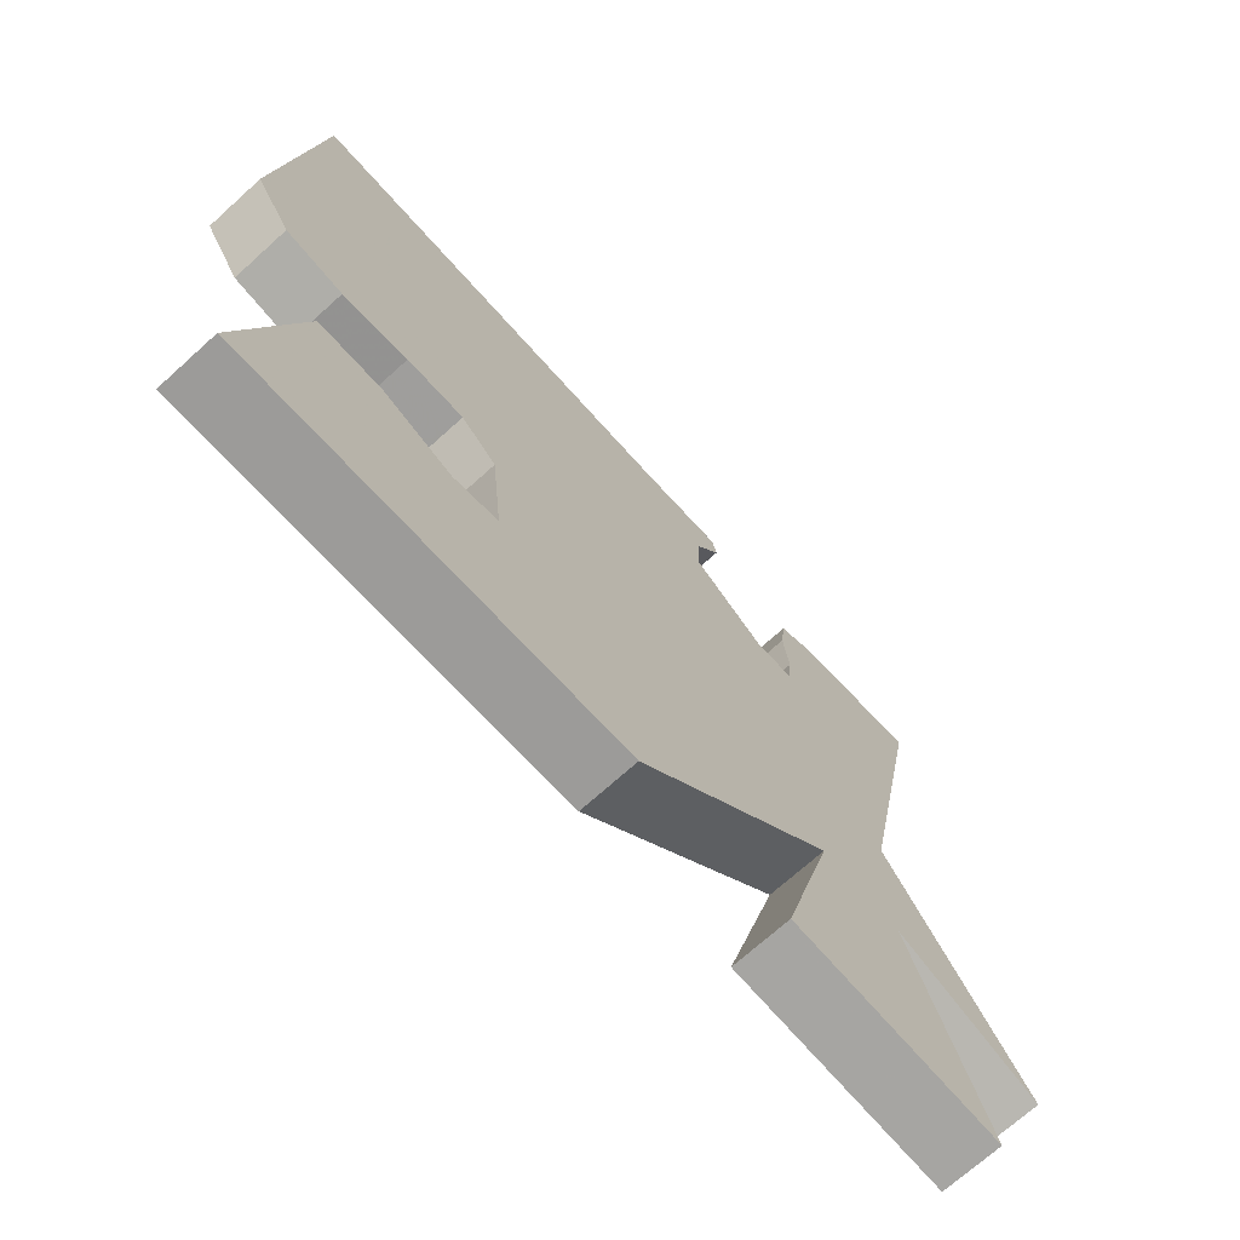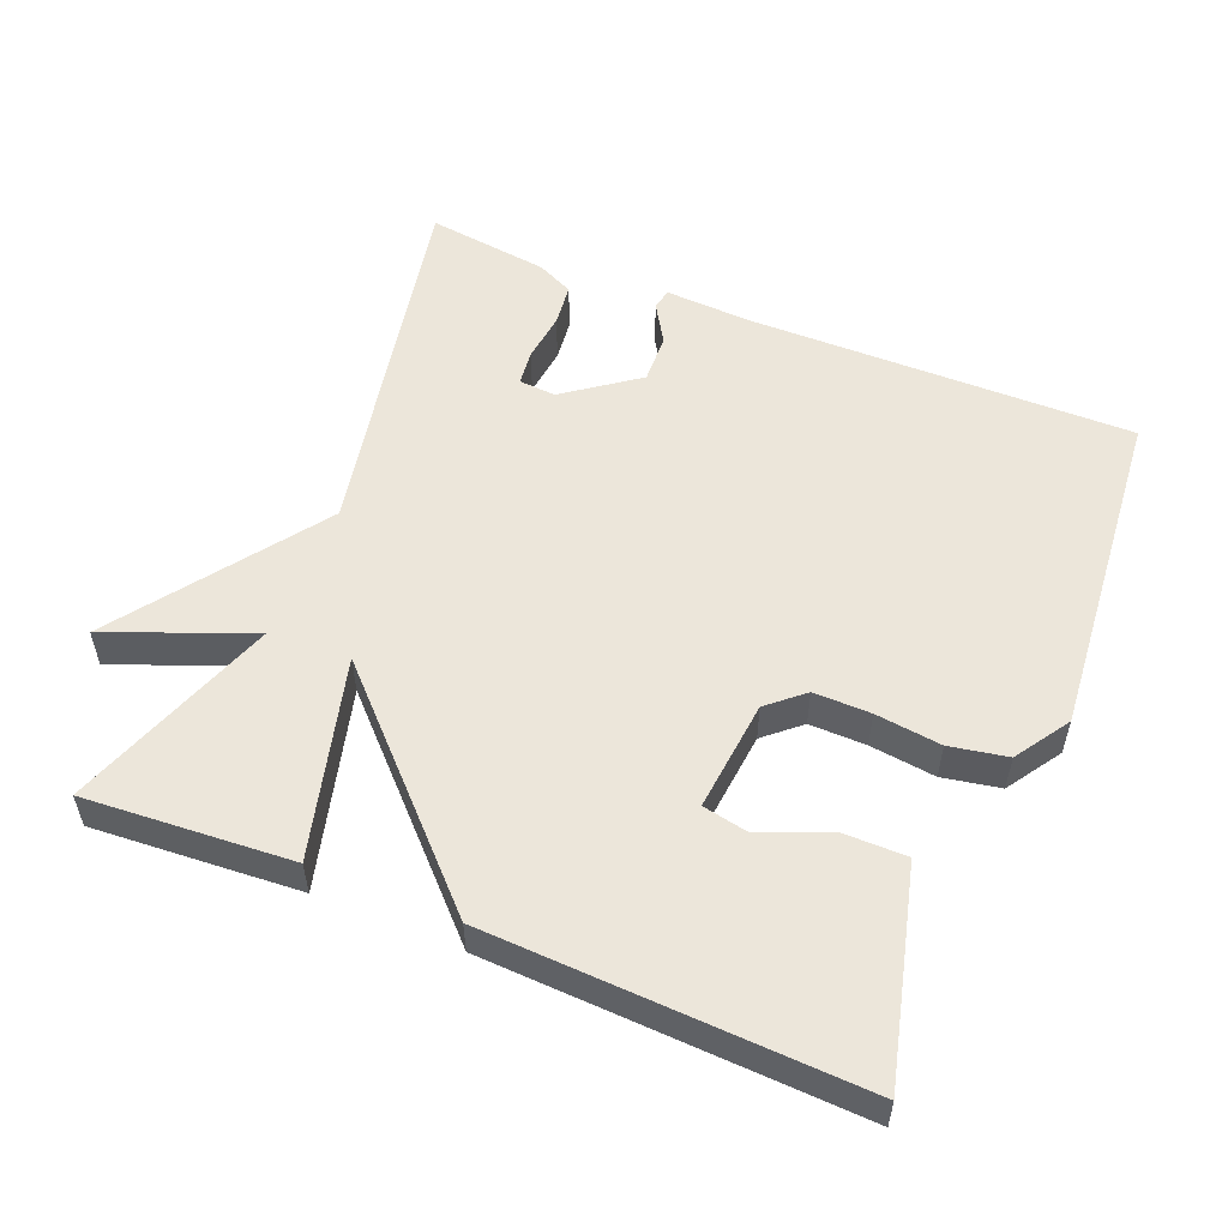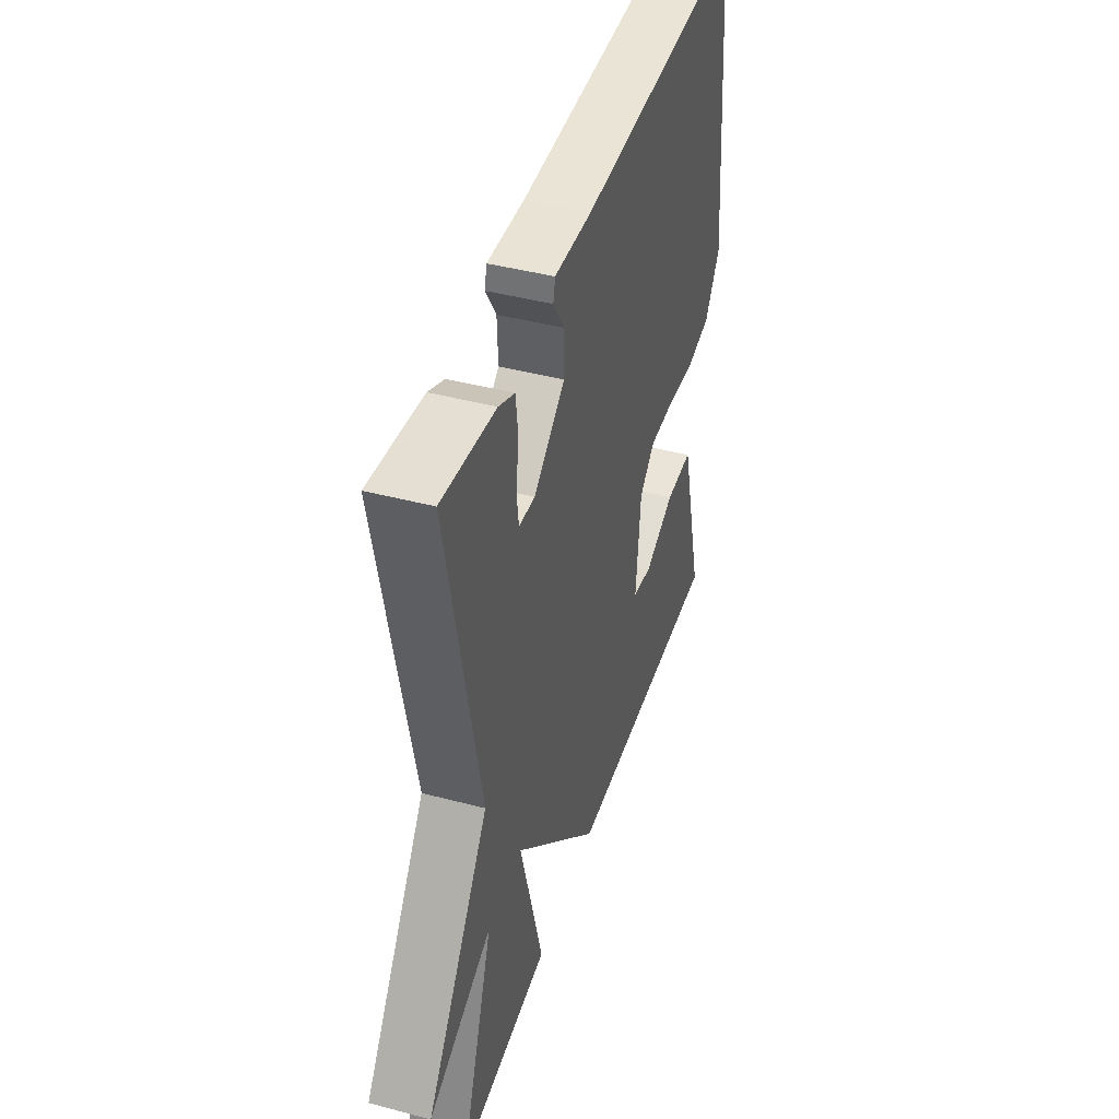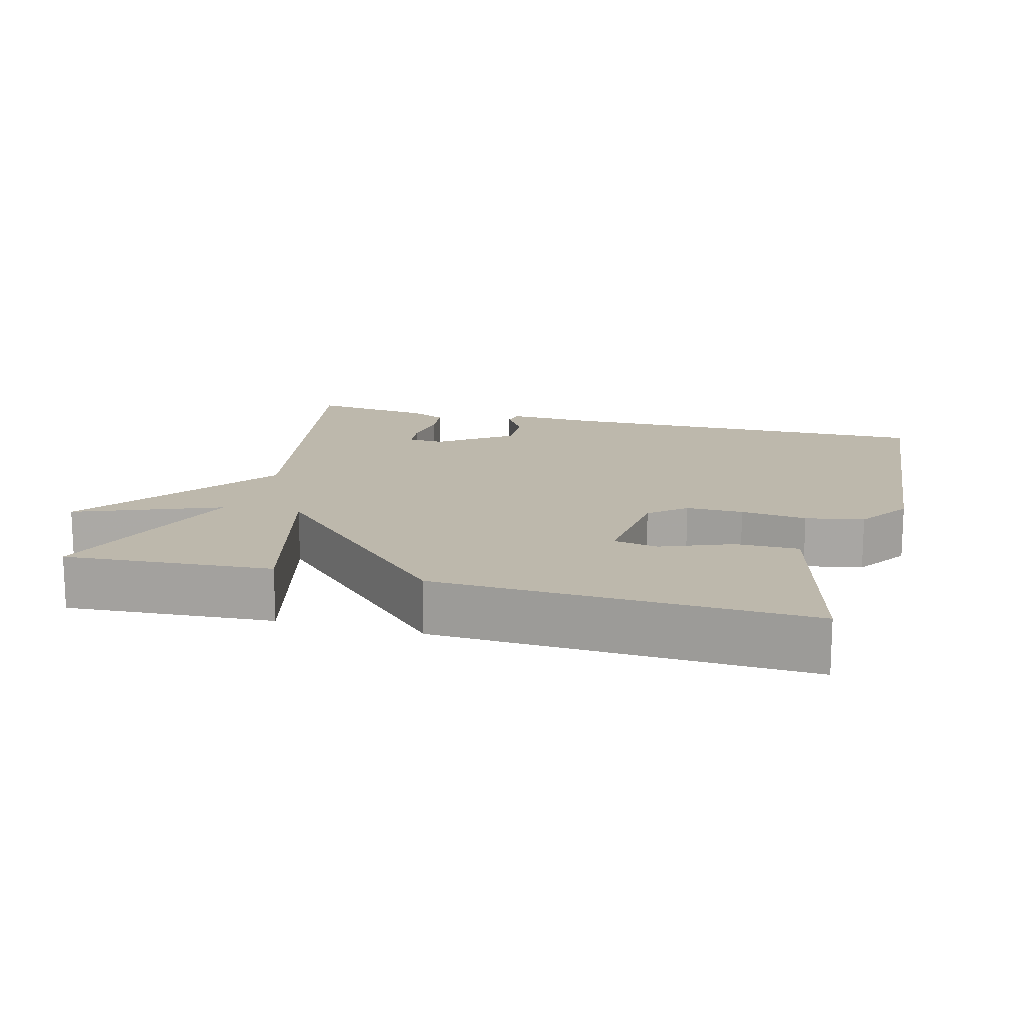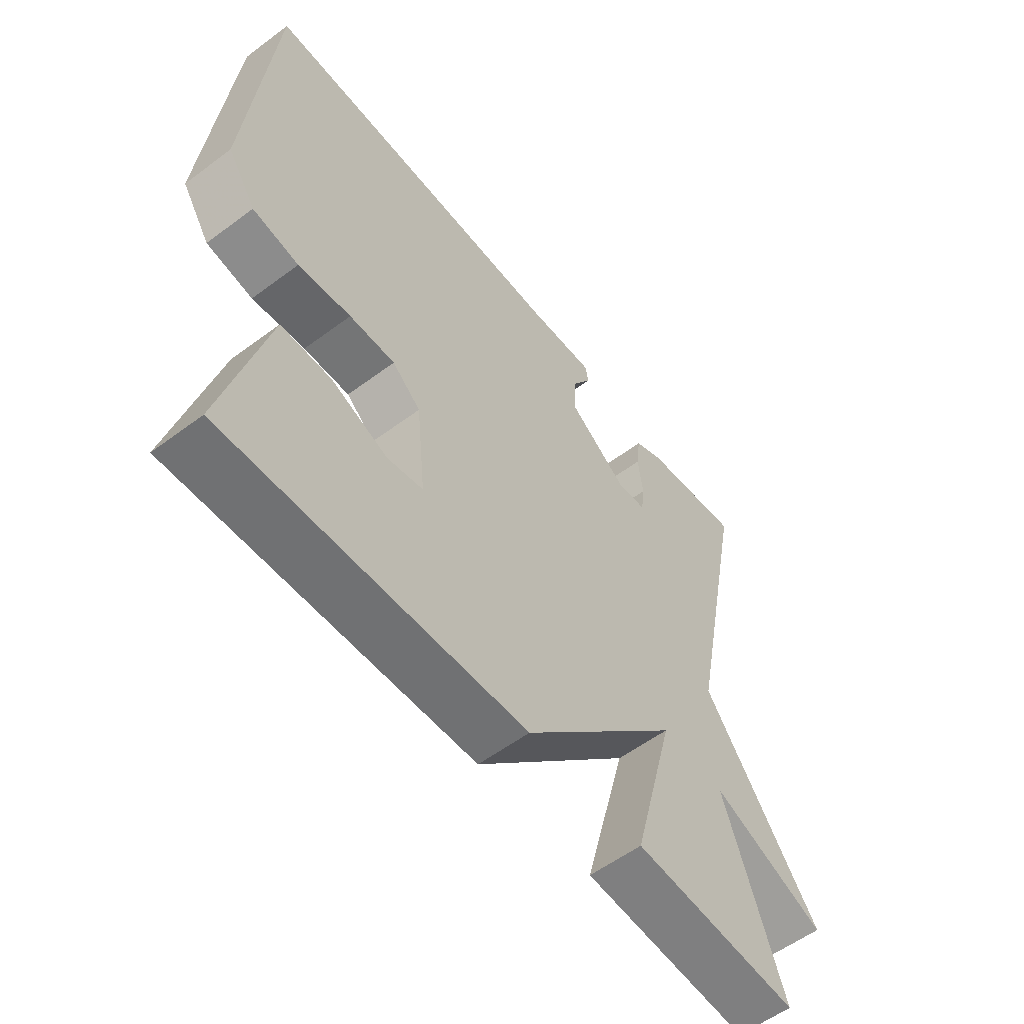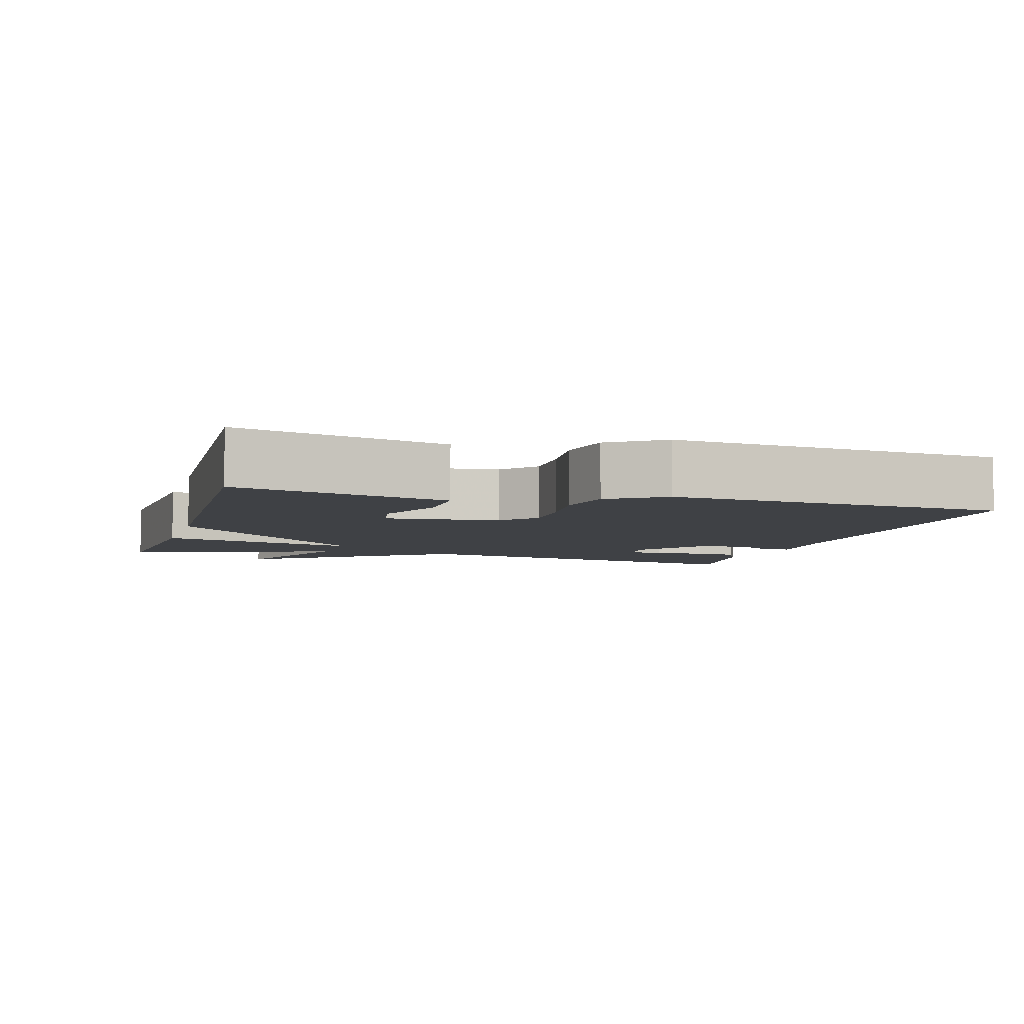
<metadata>
{"format":"obj","ext":"obj","renderer":"f3d","projection":"perspective","resolution":1024,"background":"white","views":[{"elev":-71.3,"azim":-48.0,"up":"+Z"},{"elev":54.4,"azim":-157.7,"up":"+Y"},{"elev":43.4,"azim":107.3,"up":"+Z"},{"elev":14.9,"azim":-164.8,"up":"+Y"},{"elev":-56.9,"azim":-52.1,"up":"+Z"},{"elev":-5.7,"azim":-106.1,"up":"+Y"}]}
</metadata>
<code>
v -0.5 0.07 -0.5
v -0.459 0.07 -0.341
v -0.425 0.07 -0.21
v -0.338 0.07 -0.21
v -0.241 0.07 -0.249
v -0.179 0.07 -0.237
v -0.194 0.07 -0.083
v -0.243 0.07 -0.04
v -0.322 0.07 -0.041
v -0.413 0.07 -0.052
v -0.493 0.07 -0.037
v -0.542 0.07 0.038
v -0.5 0.07 0.5
v 0.035 0.07 0.494
v 0.154 0.07 0.5
v 0.16 0.07 0.471
v 0.127 0.07 0.417
v 0.124 0.07 0.348
v 0.224 0.07 0.274
v 0.275 0.07 0.278
v 0.281 0.07 0.327
v 0.273 0.07 0.395
v 0.28 0.07 0.454
v 0.331 0.07 0.478
v 0.5 0.07 0.5
v 0.398 0.07 -0.01
v 0.597 0.07 -0.29
v 0.398 0.07 -0.21
v 0.5 0.07 -0.5
v 0.213 0.07 -0.48
v 0.286 0.07 -0.204
v 0.013 0.07 -0.48
v -0.5 0 -0.5
v -0.459 0 -0.341
v -0.425 0 -0.21
v -0.338 0 -0.21
v -0.241 0 -0.249
v -0.179 0 -0.237
v -0.194 0 -0.083
v -0.243 0 -0.04
v -0.322 0 -0.041
v -0.413 0 -0.052
v -0.493 0 -0.037
v -0.542 0 0.038
v -0.5 0 0.5
v 0.035 0 0.494
v 0.154 0 0.5
v 0.16 0 0.471
v 0.127 0 0.417
v 0.124 0 0.348
v 0.224 0 0.274
v 0.275 0 0.278
v 0.281 0 0.327
v 0.273 0 0.395
v 0.28 0 0.454
v 0.331 0 0.478
v 0.5 0 0.5
v 0.398 0 -0.01
v 0.597 0 -0.29
v 0.398 0 -0.21
v 0.5 0 -0.5
v 0.213 0 -0.48
v 0.286 0 -0.204
v 0.013 0 -0.48
f 31 32 1 2
f 28 29 30 31
f 26 27 28
f 26 28 31
f 24 25 26
f 23 24 26
f 22 23 26
f 21 22 26
f 20 21 26 31
f 19 20 31
f 18 19 31
f 14 15 16 17
f 14 17 18
f 13 14 18
f 12 13 18
f 11 12 18
f 10 11 18
f 9 10 18
f 8 9 18
f 7 8 18 31
f 2 3 4 5
f 2 5 6
f 31 2 6
f 6 7 31
f 34 33 64 63
f 63 62 61 60
f 60 59 58
f 63 60 58
f 58 57 56
f 58 56 55
f 58 55 54
f 58 54 53
f 63 58 53 52
f 63 52 51
f 63 51 50
f 49 48 47 46
f 50 49 46
f 50 46 45
f 50 45 44
f 50 44 43
f 50 43 42
f 50 42 41
f 50 41 40
f 63 50 40 39
f 37 36 35 34
f 38 37 34
f 38 34 63
f 63 39 38
f 1 33 34 2
f 2 34 35 3
f 3 35 36 4
f 4 36 37 5
f 5 37 38 6
f 6 38 39 7
f 7 39 40 8
f 8 40 41 9
f 9 41 42 10
f 10 42 43 11
f 11 43 44 12
f 12 44 45 13
f 13 45 46 14
f 14 46 47 15
f 15 47 48 16
f 16 48 49 17
f 17 49 50 18
f 18 50 51 19
f 19 51 52 20
f 20 52 53 21
f 21 53 54 22
f 22 54 55 23
f 23 55 56 24
f 24 56 57 25
f 25 57 58 26
f 26 58 59 27
f 27 59 60 28
f 28 60 61 29
f 29 61 62 30
f 30 62 63 31
f 31 63 64 32
f 32 64 33 1

</code>
